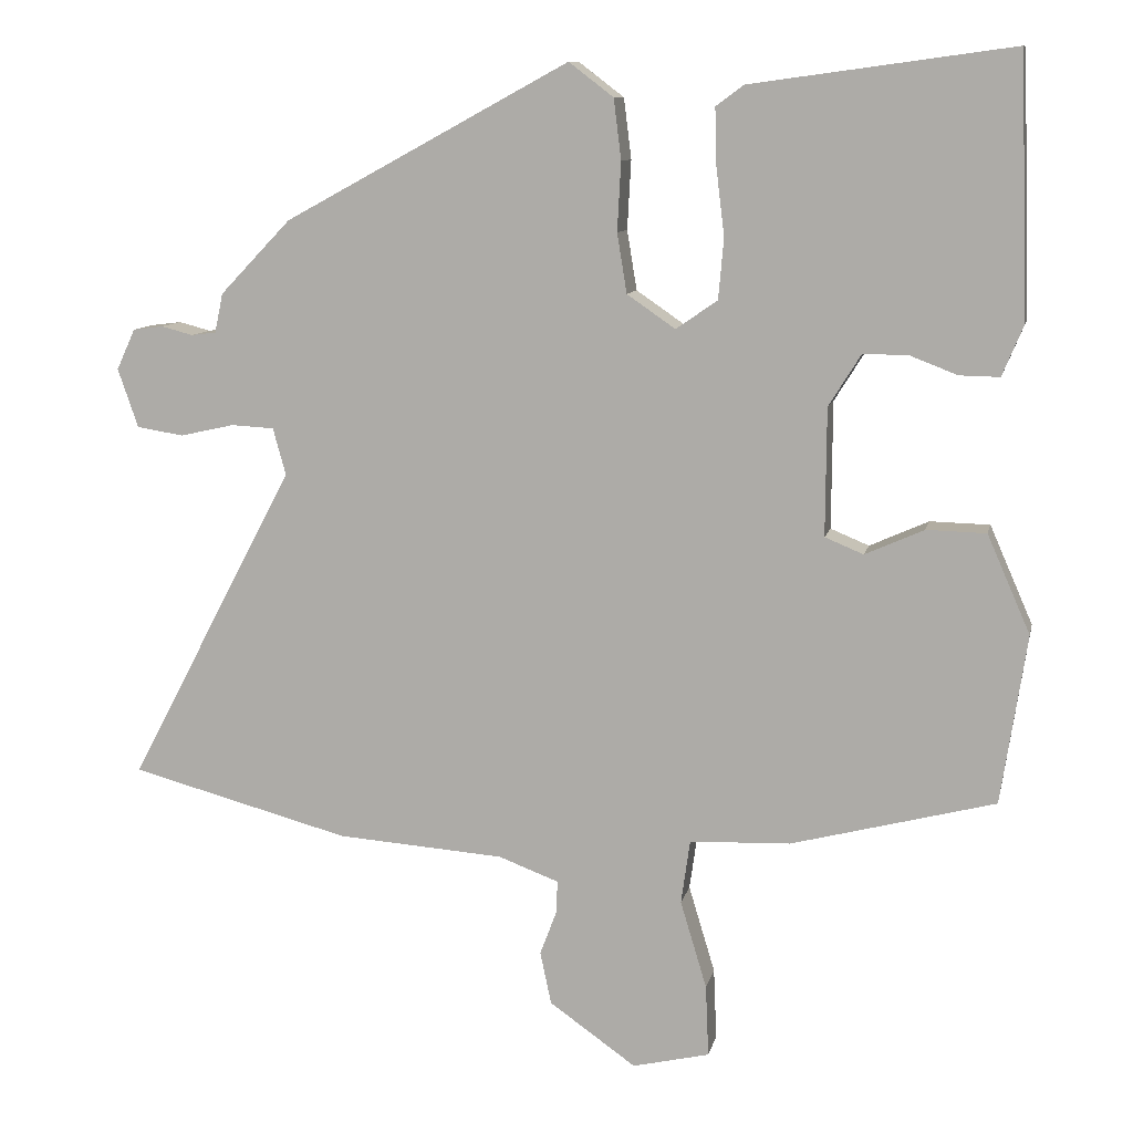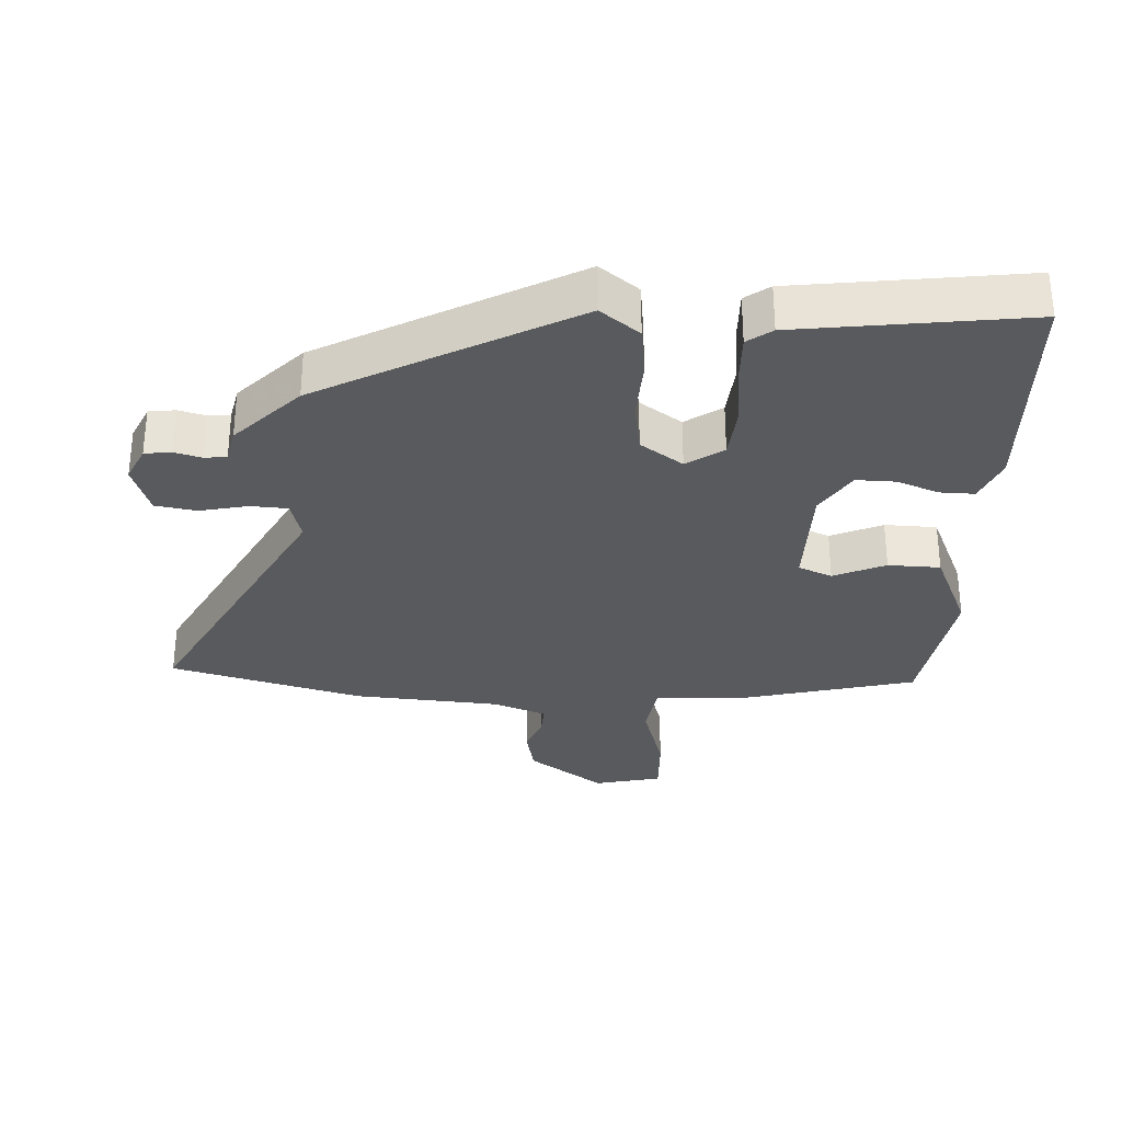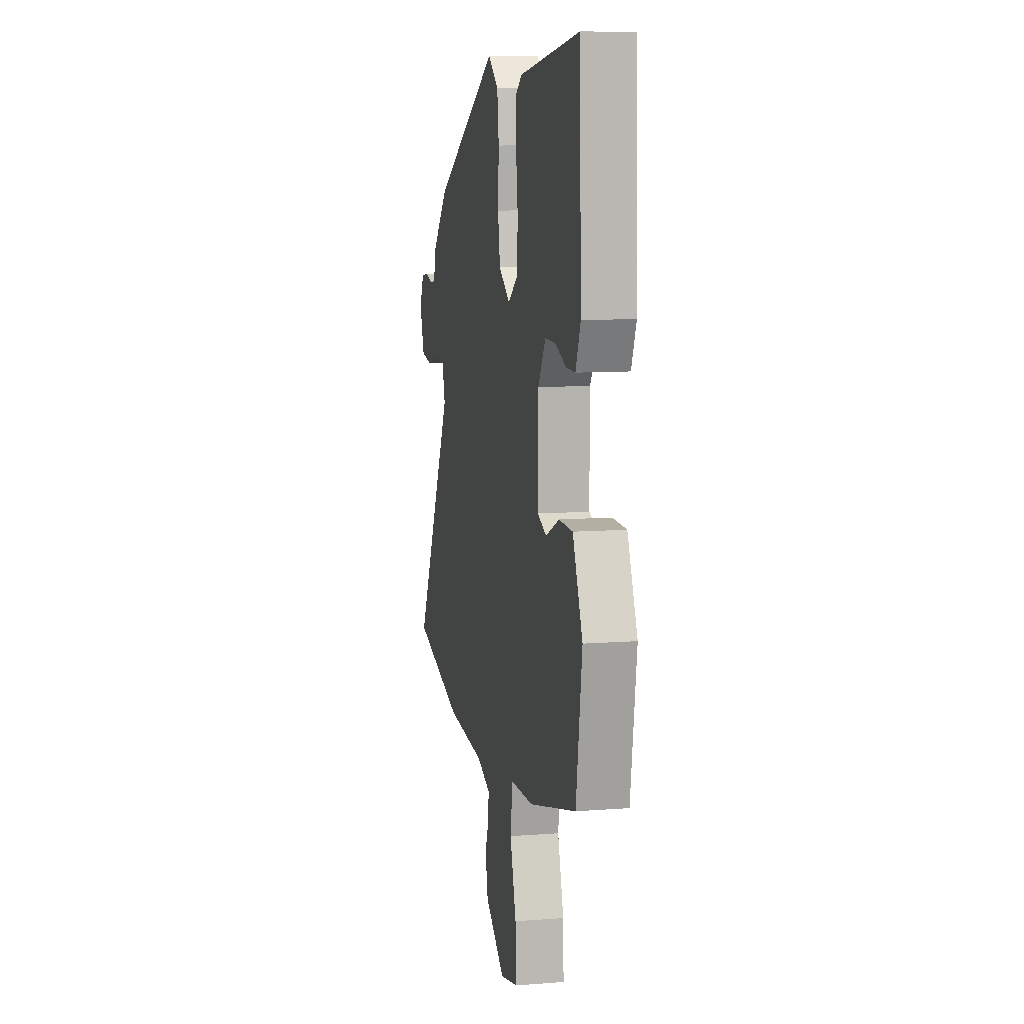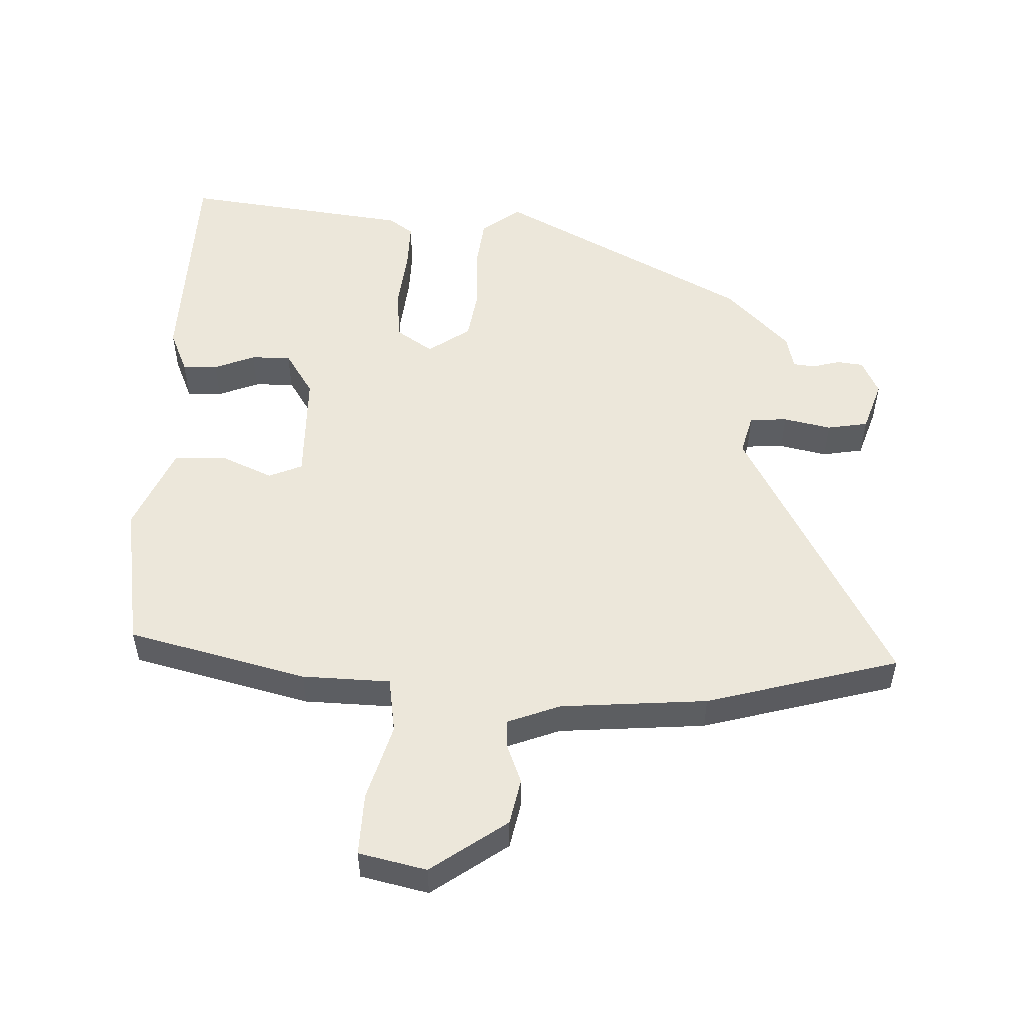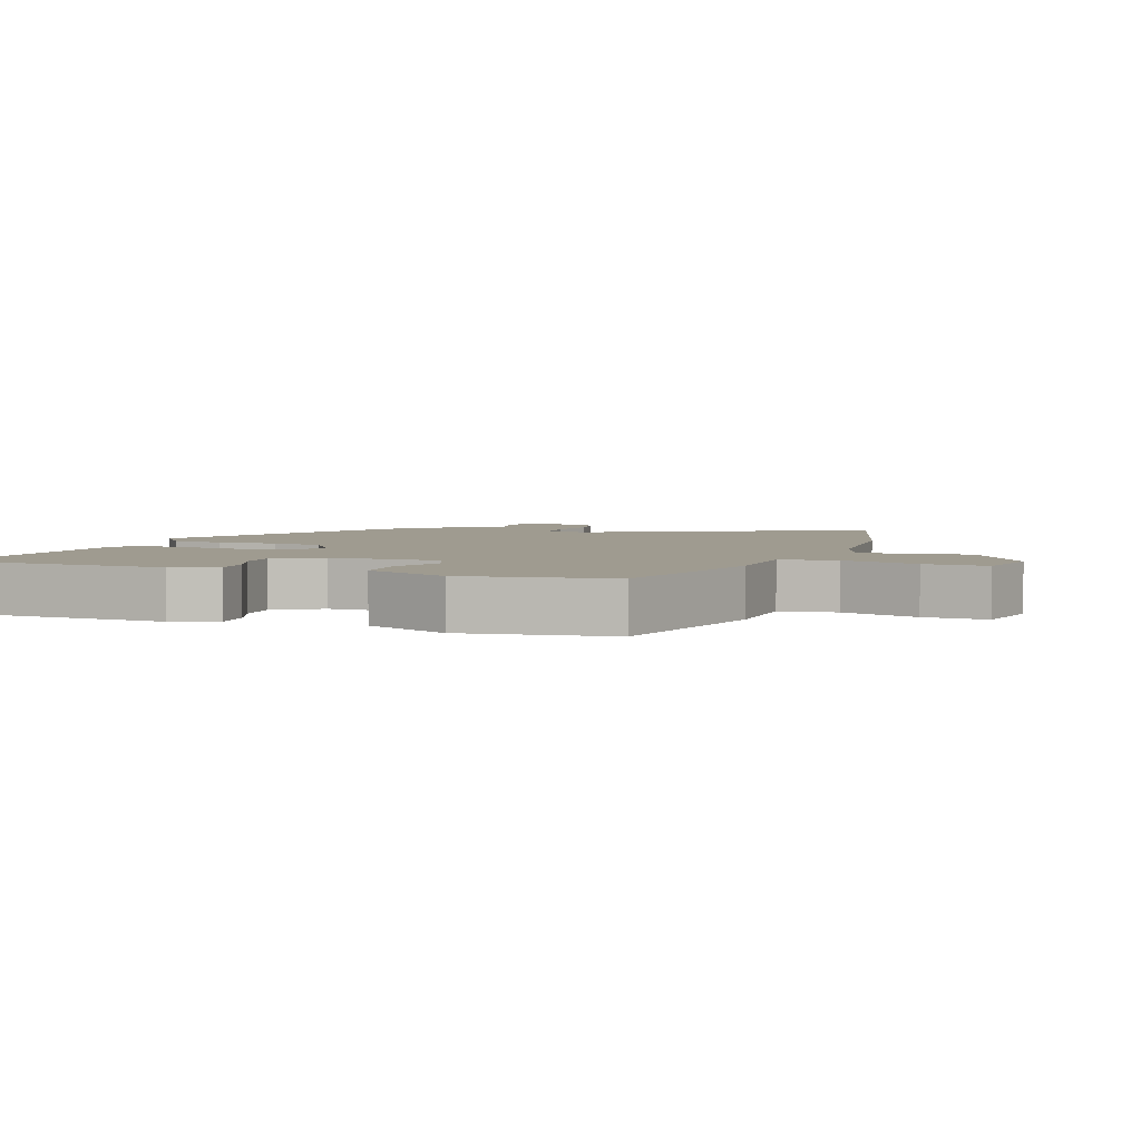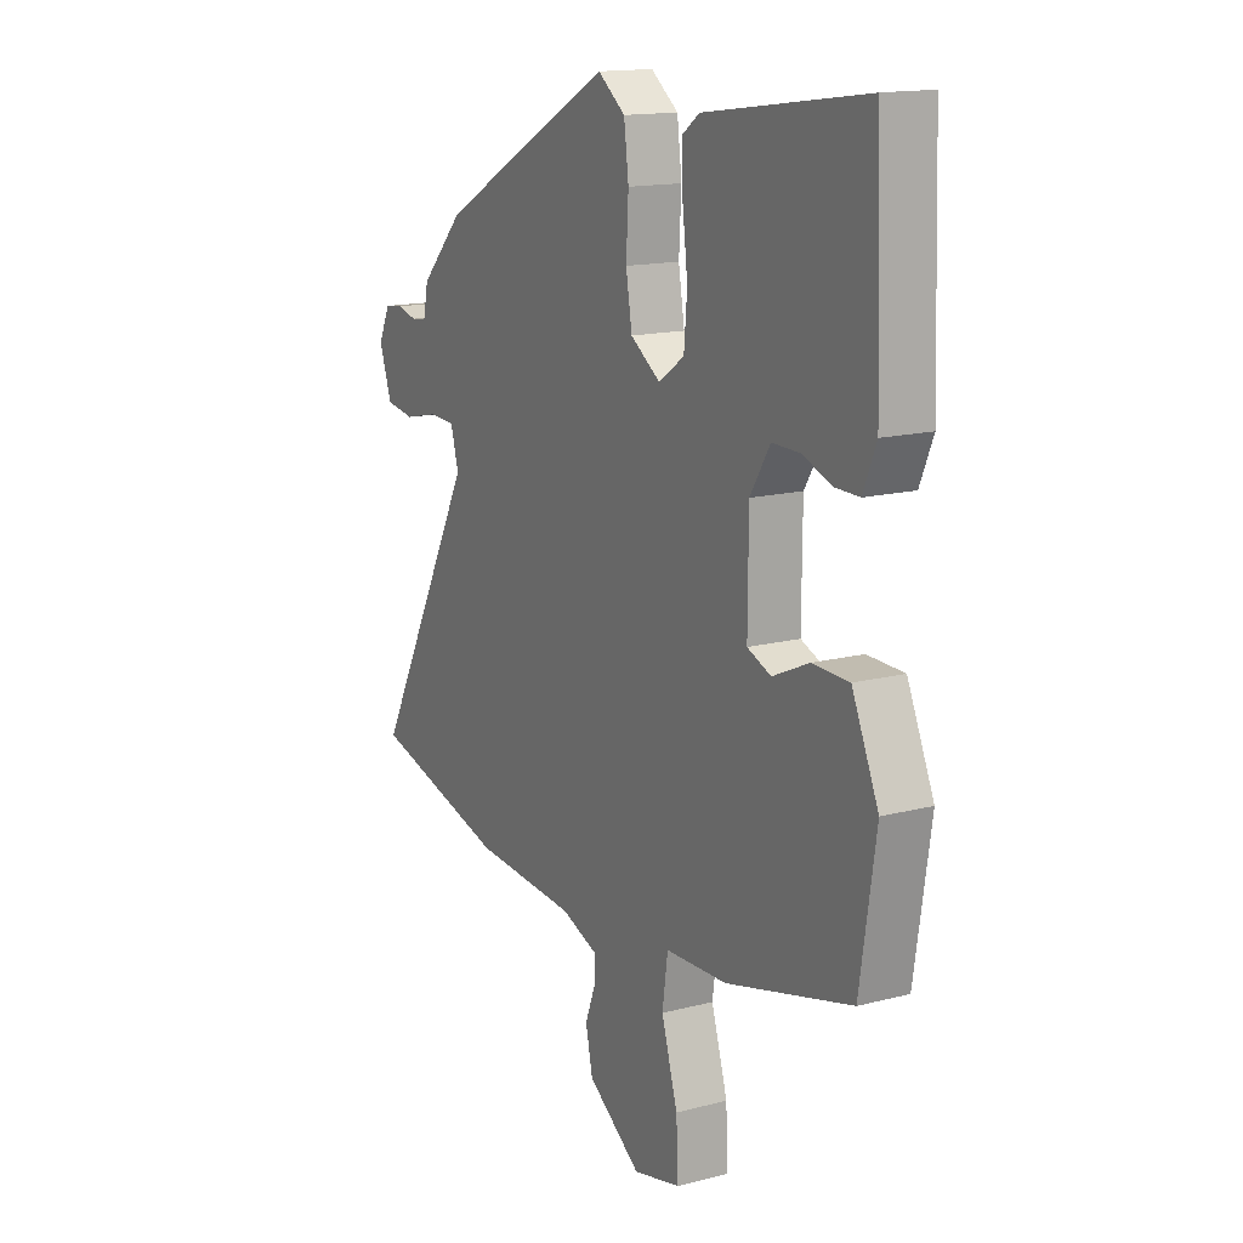
<metadata>
{"format":"obj","ext":"obj","renderer":"f3d","projection":"perspective","resolution":1024,"background":"white","views":[{"elev":10.1,"azim":12.0,"up":"+Z"},{"elev":-31.3,"azim":-3.1,"up":"+Y"},{"elev":9.7,"azim":78.6,"up":"+Z"},{"elev":52.2,"azim":-178.3,"up":"+Y"},{"elev":4.0,"azim":110.0,"up":"+Y"},{"elev":15.1,"azim":60.9,"up":"+Z"}]}
</metadata>
<code>
v -0.449 0.07 0.307
v -0.071 0.07 0.512
v -0.012 0.07 0.467
v -0.002 0.07 0.387
v -0.007 0.07 0.296
v 0.006 0.07 0.217
v 0.07 0.07 0.173
v 0.125 0.07 0.211
v 0.132 0.07 0.291
v 0.121 0.07 0.382
v 0.119 0.07 0.456
v 0.156 0.07 0.483
v 0.502 0.07 0.53
v 0.514 0.07 0.187
v 0.486 0.07 0.12
v 0.433 0.07 0.121
v 0.371 0.07 0.145
v 0.311 0.07 0.146
v 0.268 0.07 0.077
v 0.267 0.07 -0.092
v 0.318 0.07 -0.113
v 0.396 0.07 -0.078
v 0.475 0.07 -0.08
v 0.532 0.07 -0.21
v 0.498 0.07 -0.434
v 0.228 0.07 -0.504
v 0.095 0.07 -0.509
v 0.083 0.07 -0.594
v 0.118 0.07 -0.71
v 0.122 0.07 -0.805
v 0.02 0.07 -0.829
v -0.095 0.07 -0.748
v -0.11 0.07 -0.678
v -0.088 0.07 -0.62
v -0.086 0.07 -0.576
v -0.166 0.07 -0.546
v -0.388 0.07 -0.53
v -0.68 0.07 -0.452
v -0.459 0.07 -0.032
v -0.476 0.07 0.03
v -0.533 0.07 0.033
v -0.605 0.07 0.017
v -0.667 0.07 0.027
v -0.694 0.07 0.105
v -0.669 0.07 0.159
v -0.629 0.07 0.164
v -0.587 0.07 0.153
v -0.554 0.07 0.157
v -0.543 0.07 0.209
v -0.449 0 0.307
v -0.071 0 0.512
v -0.012 0 0.467
v -0.002 0 0.387
v -0.007 0 0.296
v 0.006 0 0.217
v 0.07 0 0.173
v 0.125 0 0.211
v 0.132 0 0.291
v 0.121 0 0.382
v 0.119 0 0.456
v 0.156 0 0.483
v 0.502 0 0.53
v 0.514 0 0.187
v 0.486 0 0.12
v 0.433 0 0.121
v 0.371 0 0.145
v 0.311 0 0.146
v 0.268 0 0.077
v 0.267 0 -0.092
v 0.318 0 -0.113
v 0.396 0 -0.078
v 0.475 0 -0.08
v 0.532 0 -0.21
v 0.498 0 -0.434
v 0.228 0 -0.504
v 0.095 0 -0.509
v 0.083 0 -0.594
v 0.118 0 -0.71
v 0.122 0 -0.805
v 0.02 0 -0.829
v -0.095 0 -0.748
v -0.11 0 -0.678
v -0.088 0 -0.62
v -0.086 0 -0.576
v -0.166 0 -0.546
v -0.388 0 -0.53
v -0.68 0 -0.452
v -0.459 0 -0.032
v -0.476 0 0.03
v -0.533 0 0.033
v -0.605 0 0.017
v -0.667 0 0.027
v -0.694 0 0.105
v -0.669 0 0.159
v -0.629 0 0.164
v -0.587 0 0.153
v -0.554 0 0.157
v -0.543 0 0.209
f 3 4 5
f 2 3 5
f 1 2 5
f 49 1 5
f 48 49 5
f 45 46 47
f 44 45 47
f 43 44 47
f 42 43 47
f 41 42 47
f 40 41 47 48
f 36 37 38 39
f 35 36 39 40
f 32 33 34
f 31 32 34
f 30 31 34
f 29 30 34
f 28 29 34
f 27 28 34 35
f 25 26 27
f 24 25 27
f 23 24 27
f 22 23 27
f 21 22 27
f 35 40 48
f 27 35 48
f 21 27 48
f 20 21 48
f 15 16 17
f 14 15 17
f 13 14 17
f 12 13 17
f 11 12 17
f 10 11 17
f 9 10 17
f 8 9 17 18
f 7 8 18 19
f 48 5 6
f 48 6 7
f 7 19 20 48
f 54 53 52
f 54 52 51
f 54 51 50
f 54 50 98
f 54 98 97
f 96 95 94
f 96 94 93
f 96 93 92
f 96 92 91
f 96 91 90
f 97 96 90 89
f 88 87 86 85
f 89 88 85 84
f 83 82 81
f 83 81 80
f 83 80 79
f 83 79 78
f 83 78 77
f 84 83 77 76
f 76 75 74
f 76 74 73
f 76 73 72
f 76 72 71
f 76 71 70
f 97 89 84
f 97 84 76
f 97 76 70
f 97 70 69
f 66 65 64
f 66 64 63
f 66 63 62
f 66 62 61
f 66 61 60
f 66 60 59
f 66 59 58
f 67 66 58 57
f 68 67 57 56
f 55 54 97
f 56 55 97
f 97 69 68 56
f 1 50 51 2
f 2 51 52 3
f 3 52 53 4
f 4 53 54 5
f 5 54 55 6
f 6 55 56 7
f 7 56 57 8
f 8 57 58 9
f 9 58 59 10
f 10 59 60 11
f 11 60 61 12
f 12 61 62 13
f 13 62 63 14
f 14 63 64 15
f 15 64 65 16
f 16 65 66 17
f 17 66 67 18
f 18 67 68 19
f 19 68 69 20
f 20 69 70 21
f 21 70 71 22
f 22 71 72 23
f 23 72 73 24
f 24 73 74 25
f 25 74 75 26
f 26 75 76 27
f 27 76 77 28
f 28 77 78 29
f 29 78 79 30
f 30 79 80 31
f 31 80 81 32
f 32 81 82 33
f 33 82 83 34
f 34 83 84 35
f 35 84 85 36
f 36 85 86 37
f 37 86 87 38
f 38 87 88 39
f 39 88 89 40
f 40 89 90 41
f 41 90 91 42
f 42 91 92 43
f 43 92 93 44
f 44 93 94 45
f 45 94 95 46
f 46 95 96 47
f 47 96 97 48
f 48 97 98 49
f 49 98 50 1

</code>
